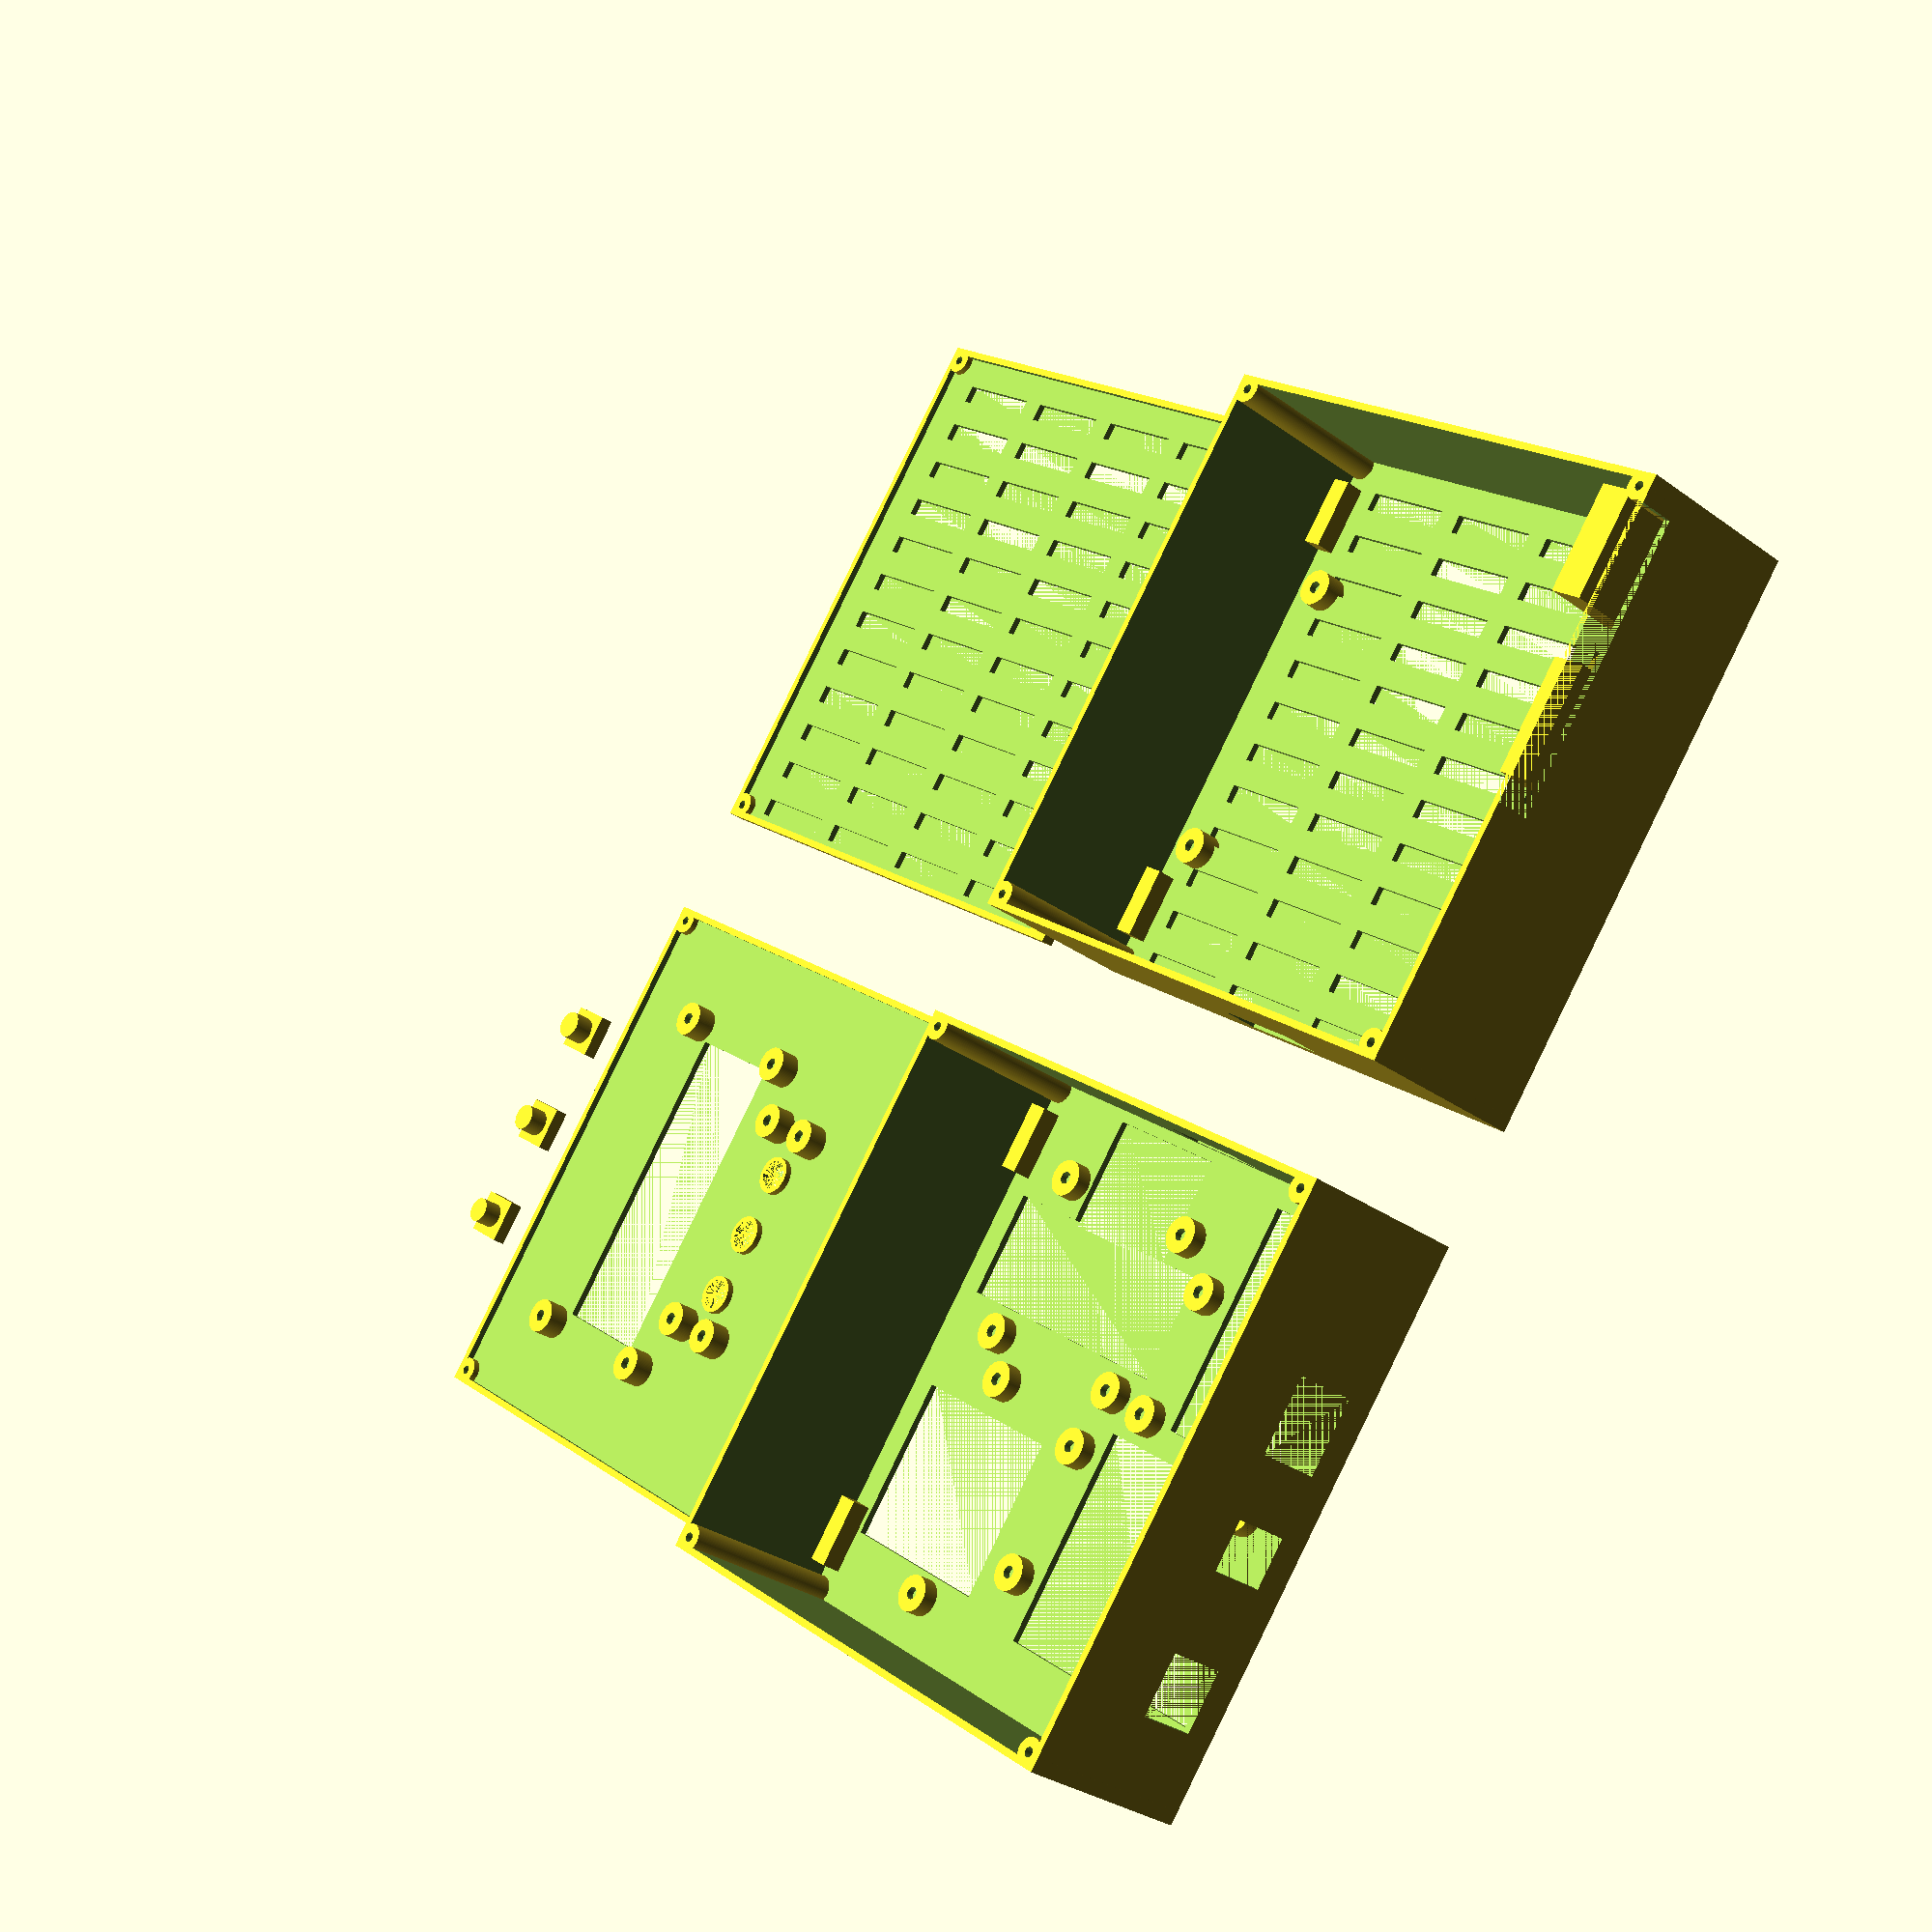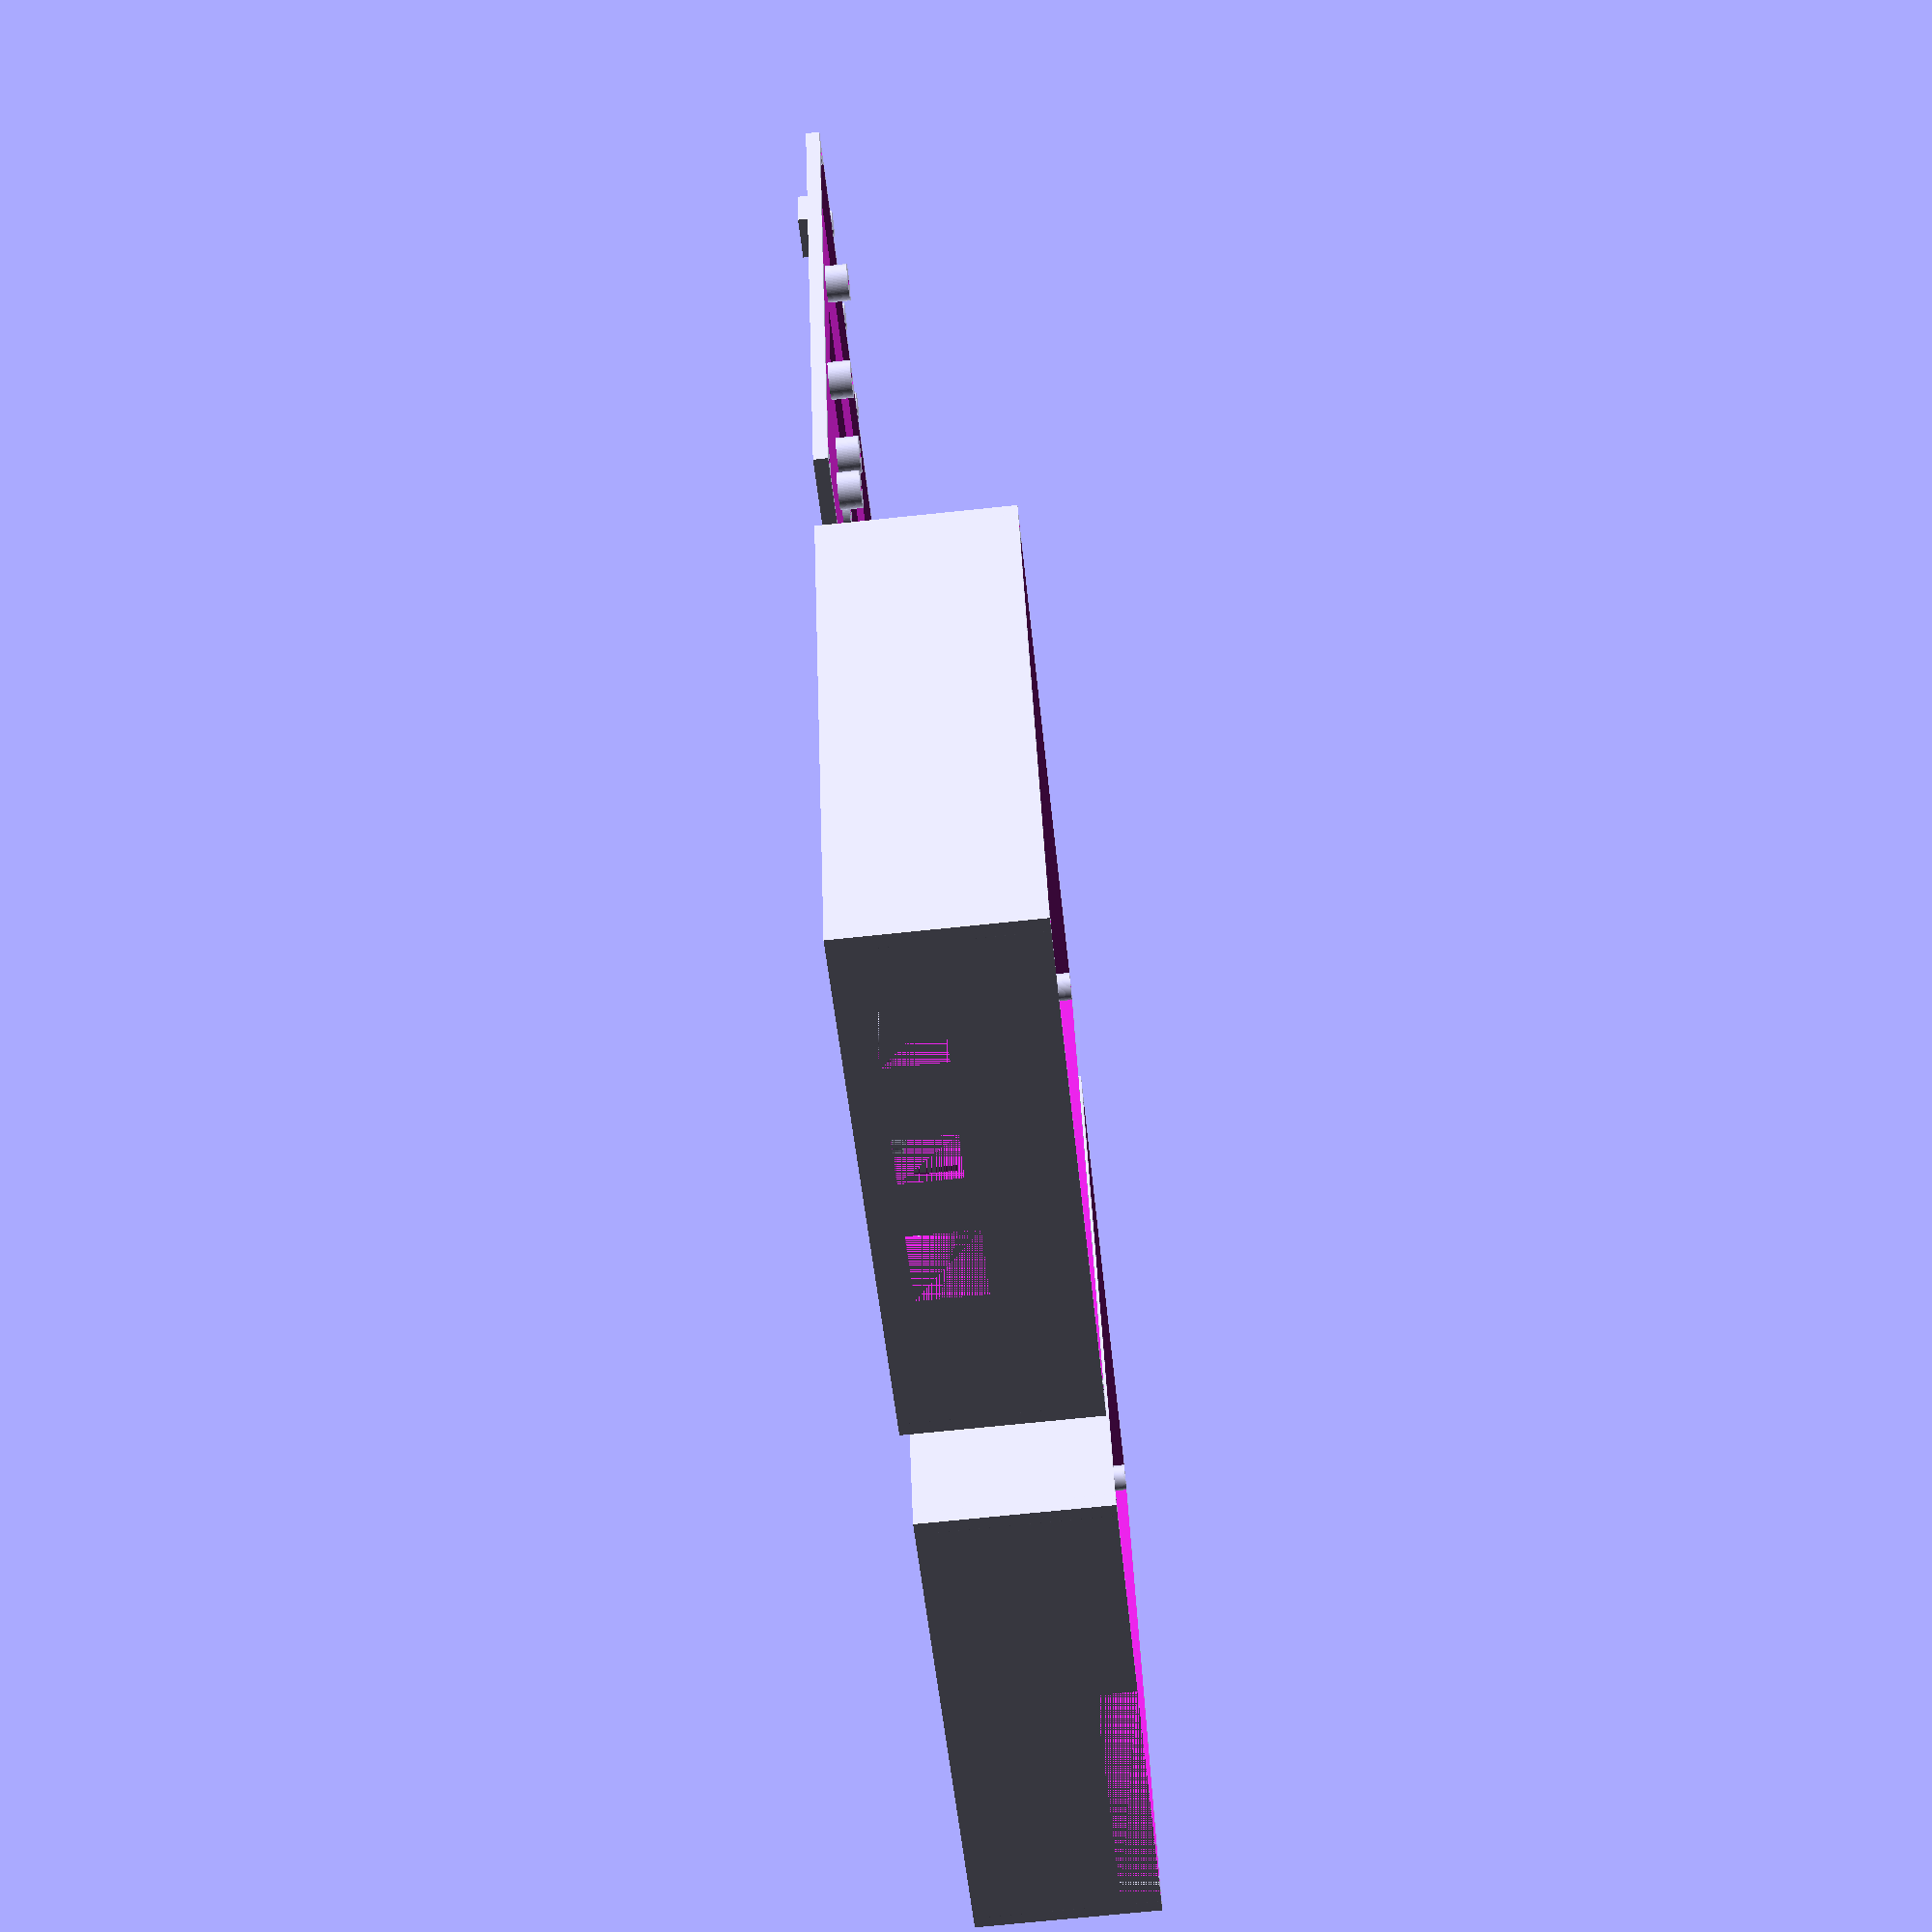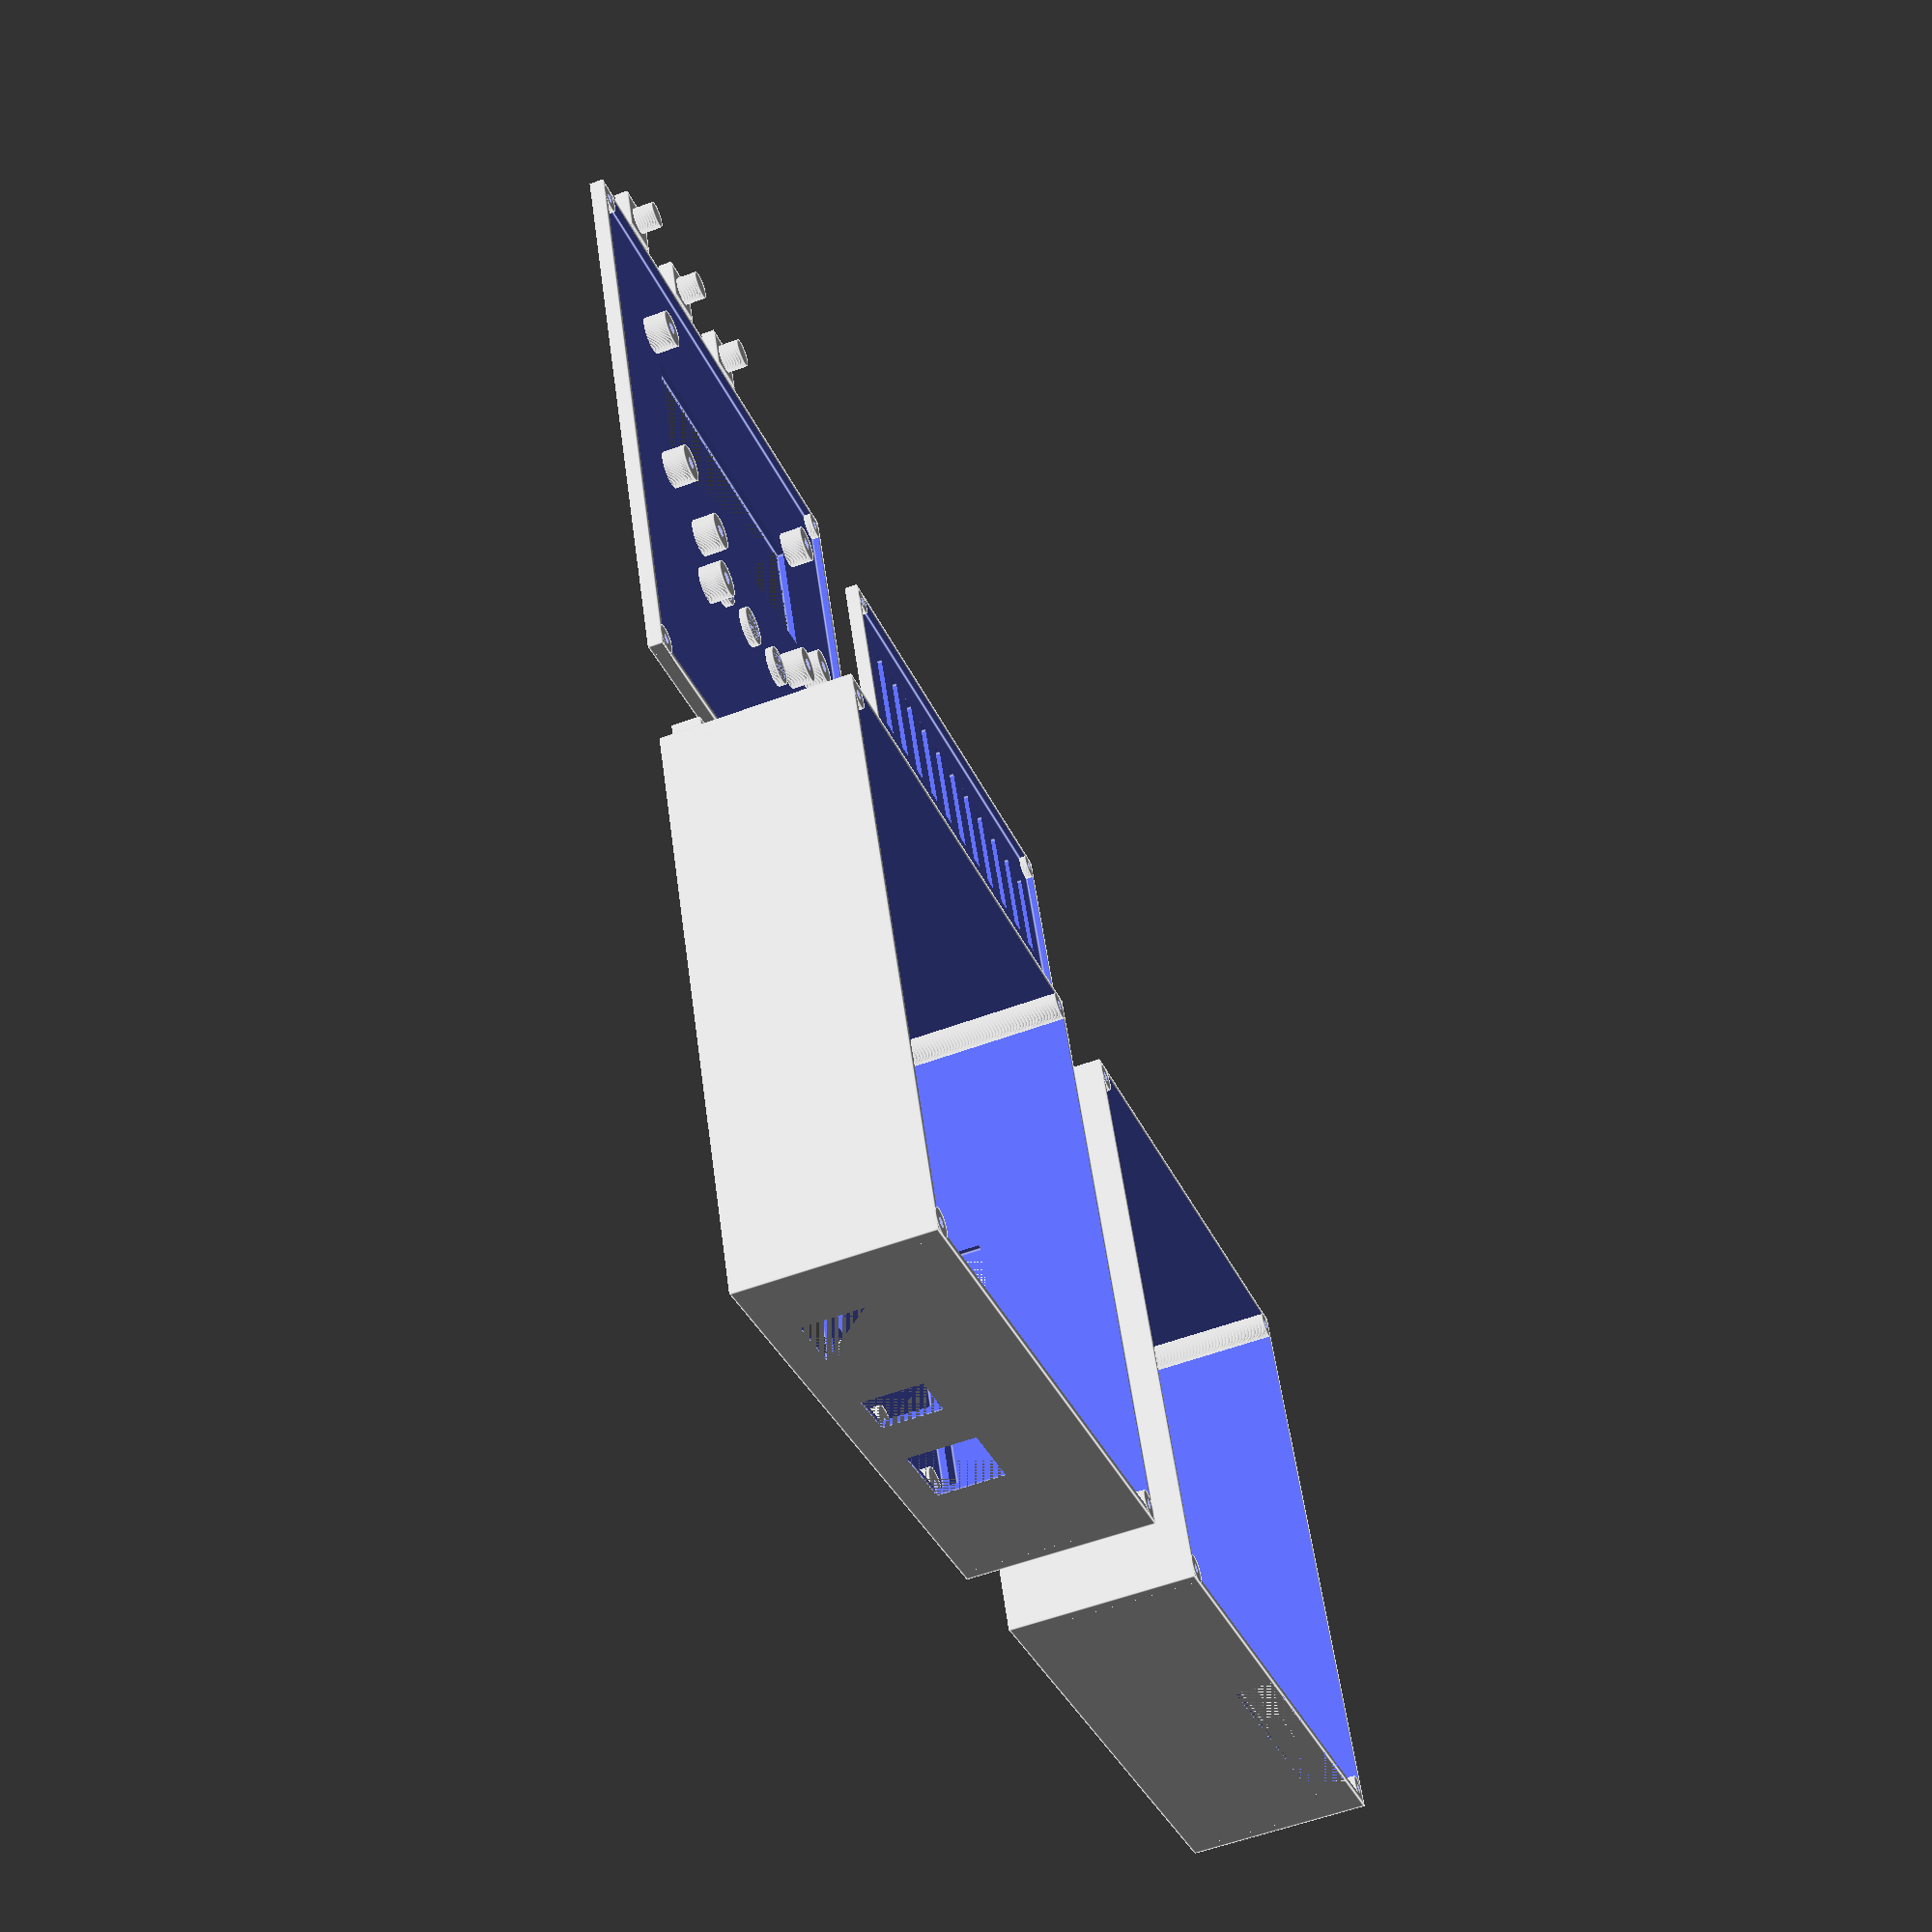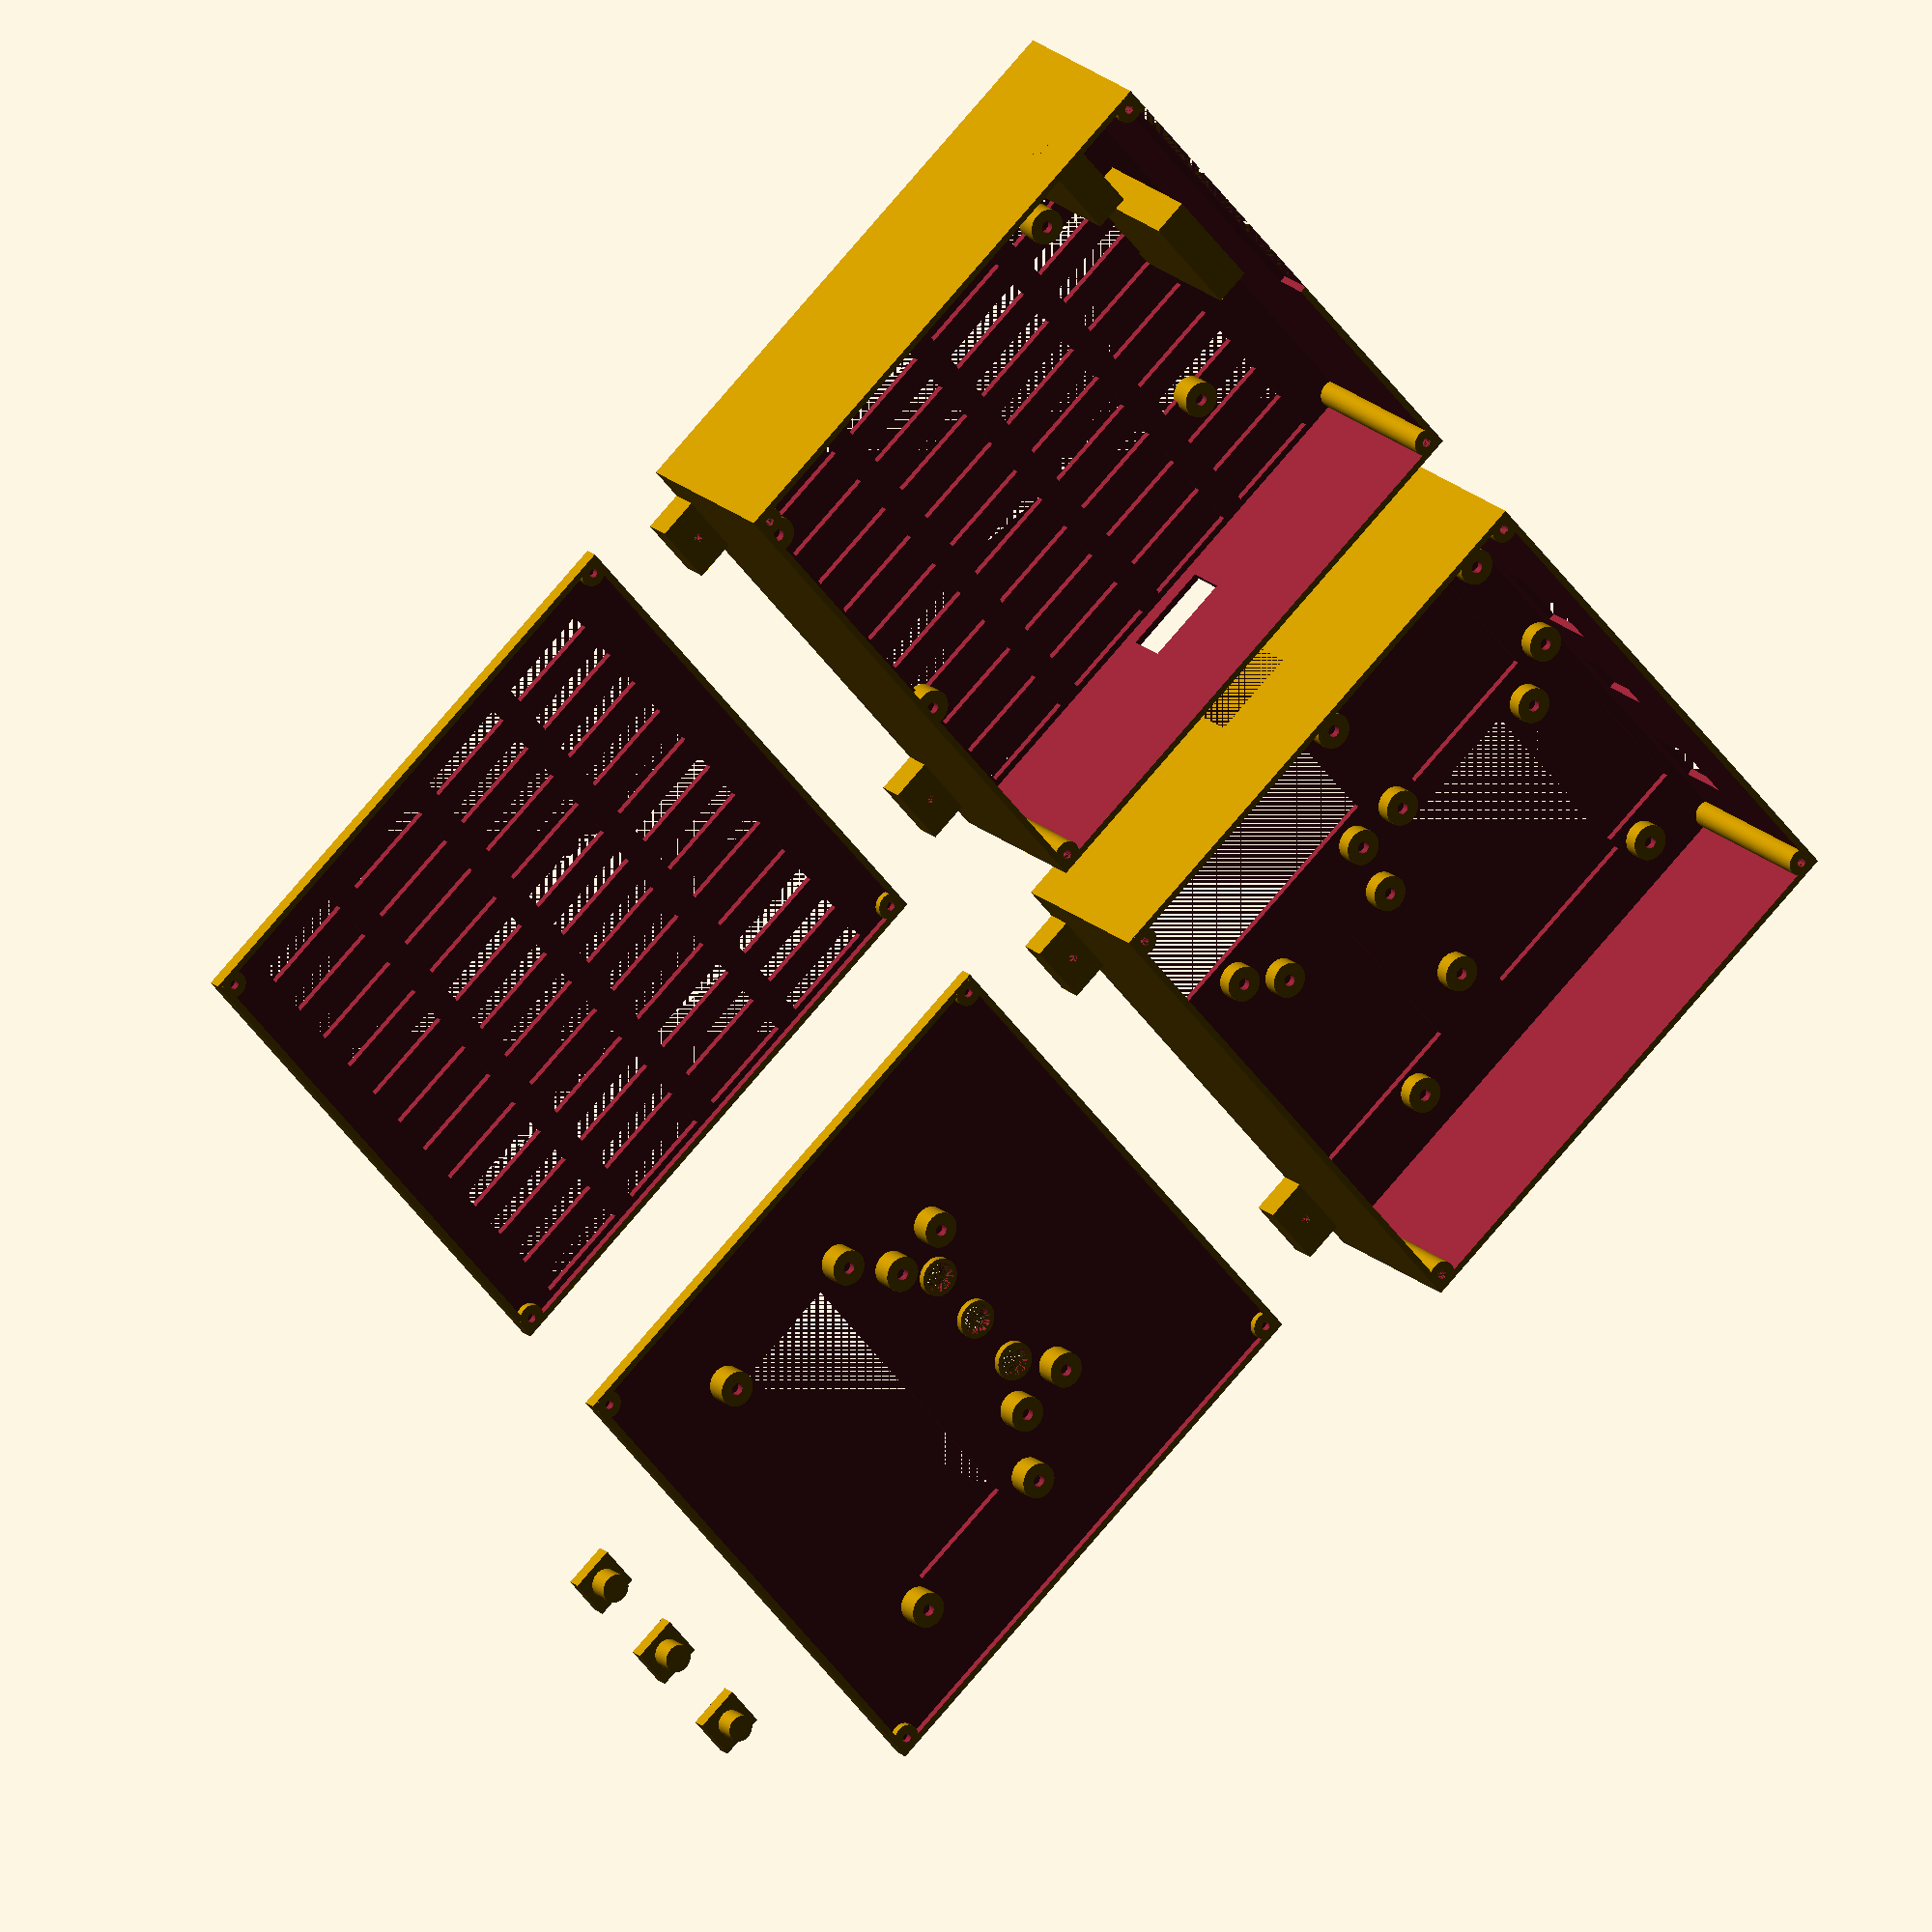
<openscad>
DEBUG = 0;

box_thickness = 3.0;

box_screw_column_radious = 3.0;
arduino_screw_column_radious = 4.0;
arduino_thickness = 1.58; // pcb thickness in mm
arduino_screw_column_z = 5; //this would be the new "floor"
arduino_comp_baseline_z = arduino_screw_column_z + arduino_thickness; //components baseline
arduino_comp_baseline_x = box_thickness + 2*box_screw_column_radious;

real_screw_radio = 3.0 / 2.0; //given that the cylinder is drawn from its center and the measures were made from the perimeter of the real hole, we need this adjustment factor

//sizes
size_inner_x = 116.0 + 2.0*box_screw_column_radious;
size_inner_y = 118.0 + 2.0*box_screw_column_radious;
size_z = 40.0;
size_x = size_inner_x + box_thickness;
size_y = size_inner_y + box_thickness;
arduino_width = 57.0;
arduino_length = 111.7;

boundary_size_x = 20.0;
relay_size_x = 70.0;

box_y = 0.0;
arduino_box_x = 0.0;
relay_box_x = 0.0;

size_x_usd = 49.0;

$fn = 80.0;

//components
dx_usb_port  = arduino_comp_baseline_x + 8.7;
x_size_usb_port = 13.5;
z_size_usb_port = 12.7;


dx_jack_port = 48.7;
x_size_jack_port = 11.0;
z_size_jack_port = 12.5;

dx_ethernet  = 73.0;


//display
x_size_disp = 71.0;
y_size_disp = 26.0;
dx_disp = size_x/2 - x_size_disp/2;
dy_disp = 11*y_size_disp / 4 ;

//buttons
x_size_buttons = 40.0;
y_size_buttons = 10.0;
dx_buttons = size_x/2 - x_size_buttons/2; 
dy_buttons = 20*y_size_buttons/4 - 5;

//relay
relay_size_x = 64.0;
relay_size_z = 8.5;
relay_pos_x  = size_x - relay_size_x - box_screw_column_radious - box_thickness;
relay_pos_z  = size_z - relay_size_z;


module usd_module(){
    usd_screw_columns();
}


module usb_port() {
  translate([dx_usb_port , 0.0, arduino_comp_baseline_z])
    cube([x_size_usb_port, box_thickness, z_size_usb_port], false);
}
	
module jack_port(){
    translate([dx_jack_port, 0.0, arduino_comp_baseline_z])
    cube([x_size_jack_port, box_thickness, z_size_jack_port], false);  

}

module ethernet_screw_columns() {
  dx1 = arduino_comp_baseline_x + arduino_width + 0.7 + real_screw_radio;
  dy1 = 1.0 + real_screw_radio + box_thickness;
  dx2 = dx1 + 27.5;
  dy2 = dy1 + 48.2;
  translate([dx1, dy1, 0])
    arduino_screw_column();    
  translate([dx2, dy1, 0])
    arduino_screw_column();        
  translate([dx1, dy2, 0])
    arduino_screw_column();        
  translate([dx2, dy2, 0])
    arduino_screw_column();        
}

module ethernet_port() {    
  translate([dx_ethernet, 0.0, arduino_comp_baseline_z])
    cube([16.8, box_thickness, 14.3], false);
}



module relay_port() {

  translate([relay_pos_x, 0.0, relay_pos_z ])
    cube([relay_size_x, box_thickness, relay_size_z], false);
}

module box_screw_column() {
  difference() {
    cylinder(h = size_z , r1 = box_screw_column_radious, r2 =    box_screw_column_radious, center = false);
    translate([0.0, 0.0, 0.01+2.0*size_z/3.0])
        cylinder(h = size_z / 3.0, r1 = box_screw_column_radious /3.0, r2 =    box_screw_column_radious / 3.0, center = false);      
  }
}

module box_screw_columns() {
  translate([box_thickness, box_thickness, 0.0])
    box_screw_column();
  translate([size_x - box_thickness, box_thickness, 0.0])
    box_screw_column();
  translate([size_x - box_thickness, size_y - box_thickness, 0.0])
    box_screw_column();
  translate([box_thickness, size_y - box_thickness, 0.0])
    box_screw_column();
}

module arduino_screw_column() {
  difference() {  
    cylinder(h = arduino_screw_column_z , r1 =   arduino_screw_column_radious, r2 = arduino_screw_column_radious, center = false);
      
    // screw hole        
    // for testing in 2D projection
      if (DEBUG) {
        translate([0.0, 0.0, -3*arduino_screw_column_z/2.0]) 
            cylinder(h = 4*arduino_screw_column_z / 2.0 + box_thickness, r1 =   arduino_screw_column_radious/3.0, r2 = arduino_screw_column_radious/3.0 , center = false);      
      }
      else {
          translate([0.0, 0.0, arduino_screw_column_z/1.5]) 
            cylinder(h = arduino_screw_column_z /2 , r1 =   arduino_screw_column_radious/3.0, r2 = arduino_screw_column_radious/3.0 , center = false);            
      
      }
  }
}

module usd_screw_columns() {
    dx1 = arduino_comp_baseline_x + arduino_width + 1.7 + real_screw_radio;
    dx2 = dx1 + 35.5;
    dy1 = arduino_comp_baseline_x + 55.6 + real_screw_radio;  
    dy2 = dx1 + 37.0;
    
    translate([dx1 , dy1 , 0])
        arduino_screw_column();
    translate([dx2 , dy1 , 0])
        arduino_screw_column();   
    translate([dx1 , dy2 , 0])
        arduino_screw_column();    
    translate([dx2 + 0.5, dy2 , 0])
        arduino_screw_column();
    
}

module arduino_screw_columns() { 
  pos_x_first_screw = arduino_comp_baseline_x + 1.5 + real_screw_radio;
  pos_y_first_screw = box_thickness + 14.6;
    
  pos_x1_inner_screw = arduino_comp_baseline_x + 16.5 + real_screw_radio;
  pos_x2_inner_screw = pos_x1_inner_screw + 28.3;
  pos_y_inner_screw = arduino_comp_baseline_x + 58.0 + real_screw_radio;  
    
  screws_x_distance = 47.7;  
  screws_y1_distance = 75.0;
  screws_y2_distance = 80.5;
  
    
  translate([pos_x_first_screw, pos_y_first_screw, 0])
    arduino_screw_column();
  translate([pos_x_first_screw + screws_x_distance, pos_y_first_screw- 1.0, 0])
    arduino_screw_column();
  translate([pos_x_first_screw + 1.0, pos_y_first_screw + screws_y1_distance, 0])
    arduino_screw_column();
translate([pos_x_first_screw + screws_x_distance + 1.0, pos_y_first_screw + screws_y2_distance, 0])
    arduino_screw_column();    
translate([pos_x1_inner_screw, pos_y_inner_screw, 0])
    arduino_screw_column();    
translate([pos_x2_inner_screw+0.35, pos_y_inner_screw, 0])
    arduino_screw_column();
    
    //ethernet_screws
    ethernet_screw_columns();
}

module handle(){
        difference() {
          cube([15,15,6]);
          translate([7.5,10,0])
            cylinder(6,1,1);
      }
}

module arduino_box() {
  translate([size_x/15, size_y-2*box_thickness,0]){
      handle();
  
  }
  translate([size_x- size_x/15- 15, size_y-2*box_thickness,0])
    handle();

    
    
  difference() {
      difference() {
        cube([size_x, size_y, size_z], false);
        translate([box_thickness/2.0, box_thickness/2.0, box_thickness/2.0])
          cube([size_inner_x, size_inner_y, size_z], false);    
          usb_port();
          jack_port();
        ethernet_port();
        boundary_port(arduino_box_x + size_x);
      }
    
    // "breathing"s holes  
    translate([18,4,0])
        cube([35,22,2*box_thickness], false);      
    translate([15,23,0])
        cube([47,39,2*box_thickness], false);
    translate([18,80,0])
        cube([35,40,2*box_thickness], false);
    translate([68,12,0])
        cube([50,35,2*box_thickness], false);        
    translate([97.1,71,0])
        cube([24,30.5,2*box_thickness], false);              
    translate([75,60,0])
        cube([23,60,2*box_thickness], false);
    
      
  }
    
  
  box_screw_columns();
  arduino_screw_columns();
  usd_module();              
  
}

module relay_screw_columns() {
    pos_x1_first_screw = 31.0;
    pos_y1_first_screw = 26.5;
    
    x_distance = 60.2 + real_screw_radio;
    y_distance = 89.0 + real_screw_radio;
    
    pos_x2_first_screw = pos_x1_first_screw + x_distance;
    pos_y2_first_screw = pos_y1_first_screw + y_distance;
    
    translate([pos_x1_first_screw, pos_y1_first_screw, 0]) 
        arduino_screw_column();        
       
    translate([pos_x2_first_screw, pos_y1_first_screw, 0])
        arduino_screw_column();    
translate([pos_x1_first_screw, pos_y2_first_screw, 0])
        arduino_screw_column();            
    translate([pos_x2_first_screw, pos_y2_first_screw, 0])
        arduino_screw_column();
    
    //interfase screws
    translate([size_x/2, 6, 0]) 
        cube([25, 8, relay_pos_z-1.5]);
    translate([size_x - 25, 15, 0]) 
        cube([25, 8, relay_pos_z-1.5]);        
}

module relay_box() {
  translate([size_x/15, size_y-2*box_thickness,0]){
      handle();
  
  }
  translate([size_x- size_x/15 - 15, size_y-2*box_thickness,0])
    handle();

  
  translate([relay_box_x, box_y, 0.0]) {
      difference() {
        difference() {
          cube([size_x, size_y, size_z], false);
          translate([box_thickness/2.0, box_thickness/2.0, box_thickness/2.0])
            cube([size_inner_x, size_inner_y, size_z], false);    
          boundary_port(box_thickness);
          relay_port();
        }
        breathing_holes();
    }
    box_screw_columns();
    relay_screw_columns();
  }
}

module display_screws (cover_z_size){
    dx_screw_1 = dx_disp - 3.0;
    dy_screw_1 = dy_disp - 7.0;
    x_separation = 76;
    y_separation = 37.6;
    
    //rotate([0,180,0])
    mirror([0,0,0]) {
    translate([dx_screw_1, dy_screw_1, 21.3 - cover_z_size])
        arduino_screw_column();
    translate([dx_screw_1 + x_separation, dy_screw_1, 21.3-cover_z_size])
        arduino_screw_column();    
    translate([dx_screw_1 + x_separation + 1.2, dy_screw_1 + y_separation - 1.0, 21.3 - cover_z_size])
        arduino_screw_column();        
    translate([dx_screw_1-0.5, dy_screw_1 + y_separation, 21.3 - cover_z_size])
        arduino_screw_column();                
    }
}

module buttons_screws (cover_z_size){
    dx_screw_1 = dx_buttons - 4.5;
    dy_screw_1 = dy_buttons - 1.5;
    x_separation = 50;
    y_separation = 13;
    
    //rotate([0,180,0])
    mirror([0,0,0]) {
    translate([dx_screw_1, dy_screw_1, 21.3 - cover_z_size])
        arduino_screw_column();
    translate([dx_screw_1 + x_separation, dy_screw_1, 21.3-cover_z_size])
        arduino_screw_column();    
    translate([dx_screw_1 + x_separation, dy_screw_1 + y_separation, 21.3 - cover_z_size])
        arduino_screw_column();        
    translate([dx_screw_1, dy_screw_1 + y_separation, 21.3 - cover_z_size])
        arduino_screw_column();                
    }
}


module buttons(cover_z_size) {
    translate([dx_buttons+5, dy_buttons+5,0])
        difference()
            cylinder(cover_z_size, y_size_buttons/3, y_size_buttons/3,true);
    translate([dx_buttons+20, dy_buttons+5,0])
        cylinder(cover_z_size, y_size_buttons/3, y_size_buttons/3,true);    
    translate([dx_buttons+35, dy_buttons+5,0])
        cylinder(cover_z_size, y_size_buttons/3, y_size_buttons/3,true);        
        //cube([x_size_buttons, y_size_buttons, cover_z_size], false); 

}

module display(cover_z_size) {    
    translate([dx_disp, dy_disp,0])
        cube([x_size_disp, y_size_disp, cover_z_size], false); 

}

module cover_screw_column(cover_z_size) {
  difference() {
    cylinder(h = cover_z_size , r1 = box_screw_column_radious, r2 =    box_screw_column_radious, center = false);
    translate([0.0, 0.0, -1])
        cylinder(h = 2.1*cover_z_size, r1 = box_screw_column_radious /3.0, r2 =    box_screw_column_radious / 3.0, center = false);      
  }
}

module cover_screw_columns(cover_z_size) {
  translate([box_thickness, box_thickness, -box_thickness])
    cover_screw_column(box_thickness);
  translate([size_x - box_thickness, box_thickness, -box_thickness])
    cover_screw_column(box_thickness);
  translate([size_x - box_thickness, size_y - box_thickness, -box_thickness])
    cover_screw_column(box_thickness);
  translate([box_thickness, size_y - box_thickness, -box_thickness])
    cover_screw_column(box_thickness);
}


module arduino_cover() {
    cover_z_size = 20;
    translate([0, 0, 0]) {
        difference() {
            cube([size_x, size_y, box_thickness], false);
            translate([box_thickness/2.0, box_thickness/2.0, box_thickness/2.0])
                cube([size_inner_x, size_inner_y, box_thickness], false);
            display(cover_z_size);
            buttons(cover_z_size);
        }
        
   
            
        }
        translate([dx_buttons+5, dy_buttons+5,1.5]) {
            difference(){
                cylinder(3, y_size_buttons/3 + 1, y_size_buttons/3 + 1,true);   
                cylinder(3, y_size_buttons/3 , y_size_buttons/3 ,true);  
        
            }           
        }        
        translate([dx_buttons+20, dy_buttons+5,1.5]) {
            difference(){
                cylinder(3, y_size_buttons/3 + 1, y_size_buttons/3 + 1,true);   
                cylinder(3, y_size_buttons/3 , y_size_buttons/3 ,true);  
        
            }           
        }
        translate([dx_buttons+35, dy_buttons+5,1.5]) {
            difference(){
                cylinder(3, y_size_buttons/3 + 1, y_size_buttons/3 + 1,true);   
                cylinder(3, y_size_buttons/3 , y_size_buttons/3 ,true);  
        
            }           
        }
        
        // REAL BUTTON 3
        mirror([0,0,1]) {
        translate([-25,100,0]) 
        translate([dx_buttons+20, dy_buttons+5,2.5]) {        
            translate([0,0,-0.75])
                cylinder(7.5, y_size_buttons/3 -0.4 , y_size_buttons/3 -0.4,true);
            translate([-5,-5,0]) cube([10,10,3]);
        }
    }
    
        // REAL BUTTON 2
        mirror([0,0,1]) {
        translate([0,100,0]) 
        translate([dx_buttons+20, dy_buttons+5,2.5]) {        
            translate([0,0,-0.75])
                cylinder(7.5, y_size_buttons/3 -0.2 , y_size_buttons/3 -0.2,true);
            translate([-5,-5,0]) cube([10,10,3]);
        }
    }
    // REAL BUTTON 1
        mirror([0,0,1]) {
        translate([25,100,0]) 
        translate([dx_buttons+20, dy_buttons+5,2.5]) {        
            translate([0,0,-0.75])
                cylinder(7.5, y_size_buttons/3 -0.1 , y_size_buttons/3 -0.1,true);
            translate([-5,-5,0]) cube([10,10,3]);
        }
    }    

         
    if (DEBUG) {
            display(cover_z_size);
            buttons(cover_z_size);
    }
    
    display_screws(cover_z_size);
    buttons_screws(cover_z_size);
    mirror([0,0, 1]) cover_screw_columns(cover_z_size);
}

module breathing_holes (){
// "breathing"s holes  
for (x = [box_thickness:10:size_x - box_thickness],
    y = [4.0:5.0:23.0],
    z = [0.0] )
    translate([x,y*5.5-10.0,z]){ 
        cube([4.0, 22.0, box_thickness],0.0, false);
    }    
}

module relay_cover() {
    cover_z_size = 20;
    difference() {
        difference() {
            cube([size_x, size_y, box_thickness], false);
            translate([box_thickness/2.0, box_thickness/2.0, box_thickness/2.0])
                cube([size_inner_x, size_inner_y, box_thickness], false);    
        }
            breathing_holes();
    }
    
    mirror([0,0, 1]) cover_screw_columns(cover_z_size);
}

module boundary_port(origin_x) {
  translate([origin_x, (size_y - boundary_size_x) / 2.0, 5.0])
    rotate([0.0, 0.0, 90.0])
      cube([boundary_size_x, box_thickness + 10.0, 9.0], false);
}

//projection() {arduino_box();}
arduino_box();

//projection() {
translate([0,150,0]) {
    rotate([0,0,0]){
        arduino_cover();
    }
}
//}

translate([150, 0, 0])
    relay_box();

translate([150, 150, 0])
    relay_cover();


 
</openscad>
<views>
elev=210.1 azim=127.1 roll=136.4 proj=p view=wireframe
elev=70.2 azim=339.6 roll=276.0 proj=p view=wireframe
elev=55.7 azim=338.4 roll=291.4 proj=p view=edges
elev=160.9 azim=49.9 roll=212.2 proj=o view=wireframe
</views>
